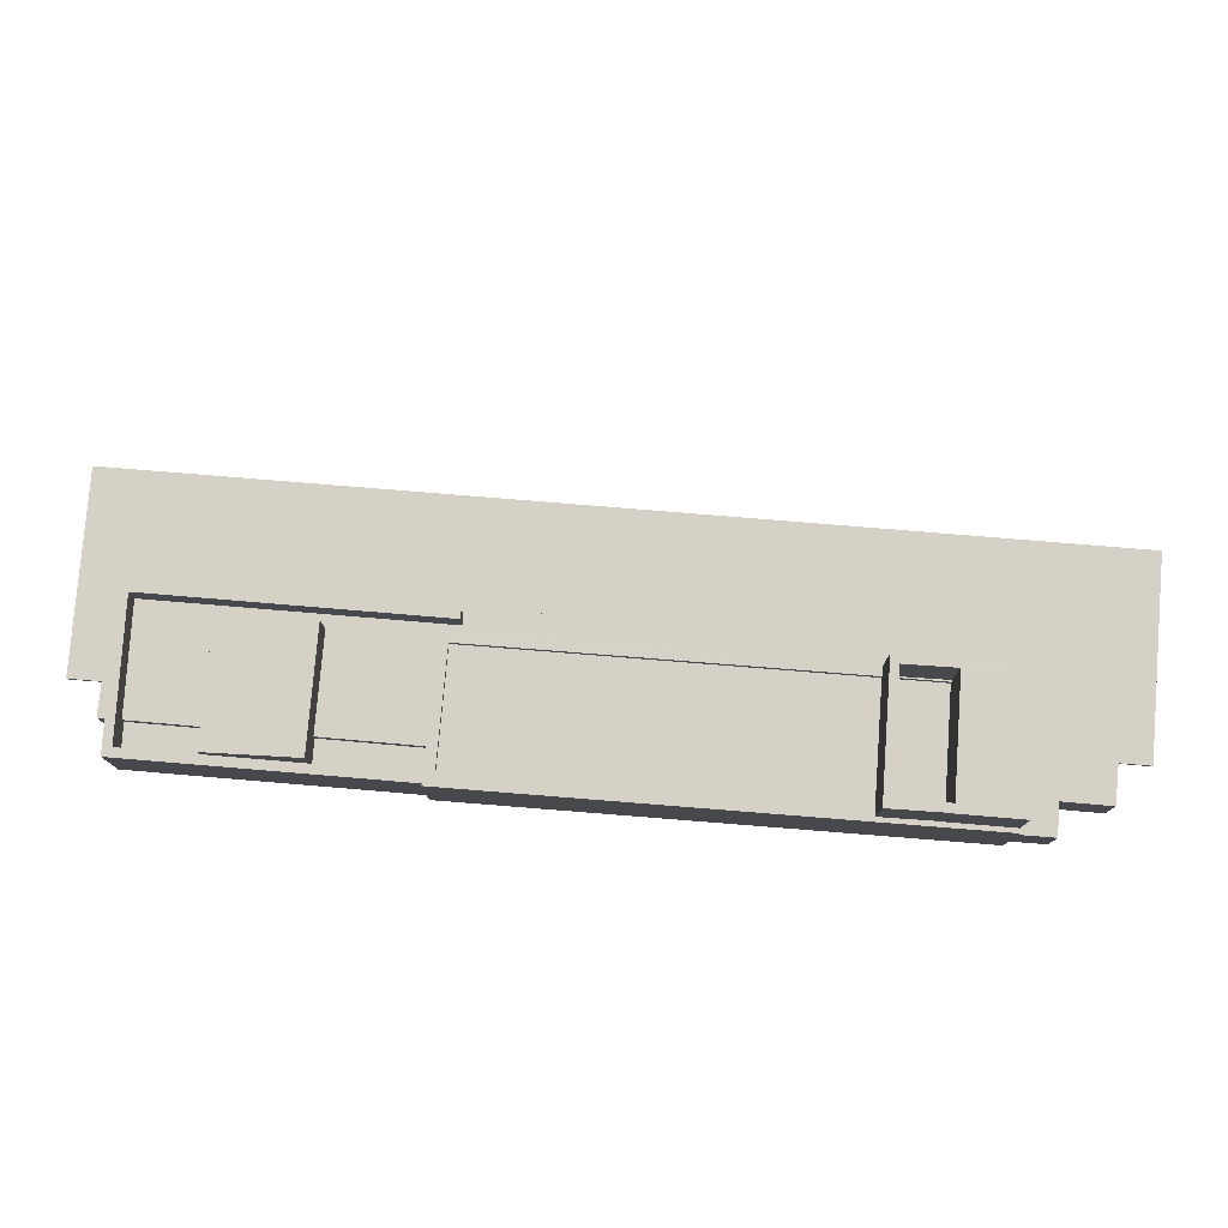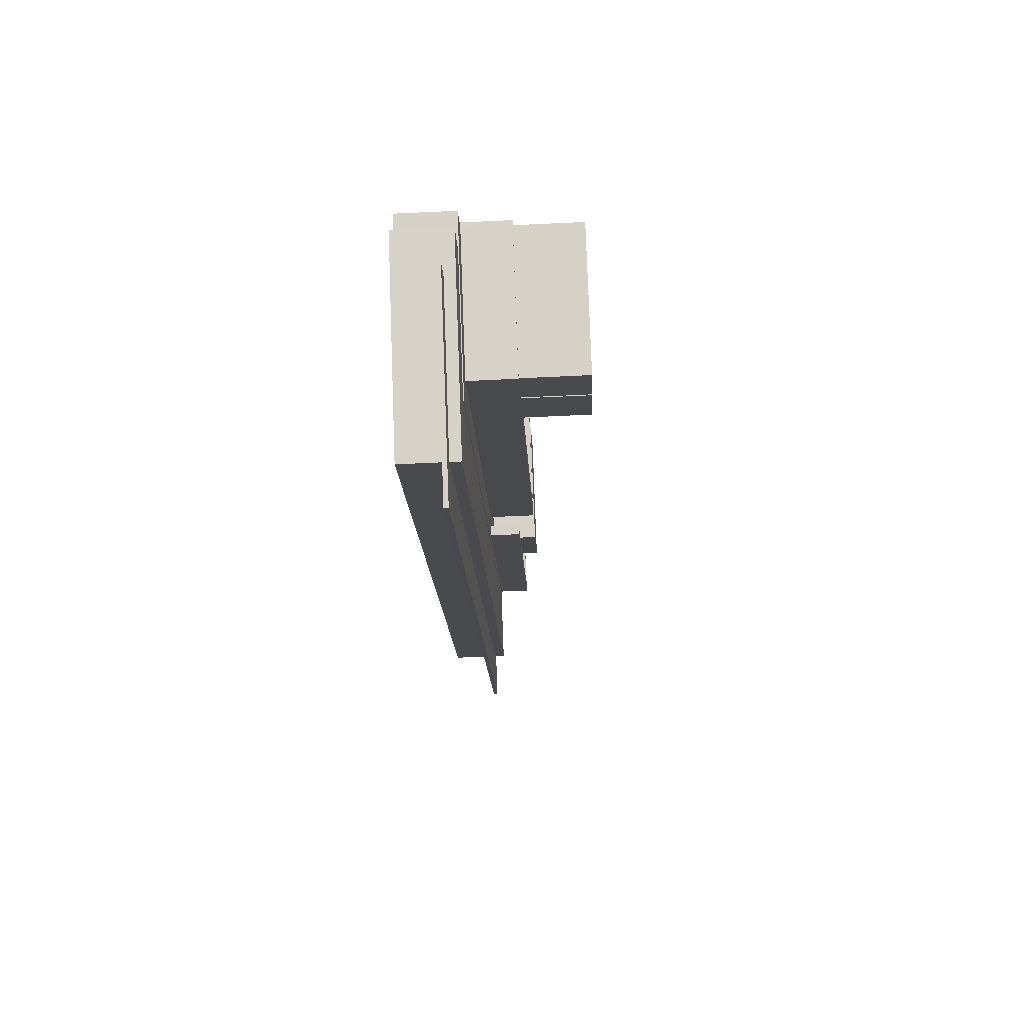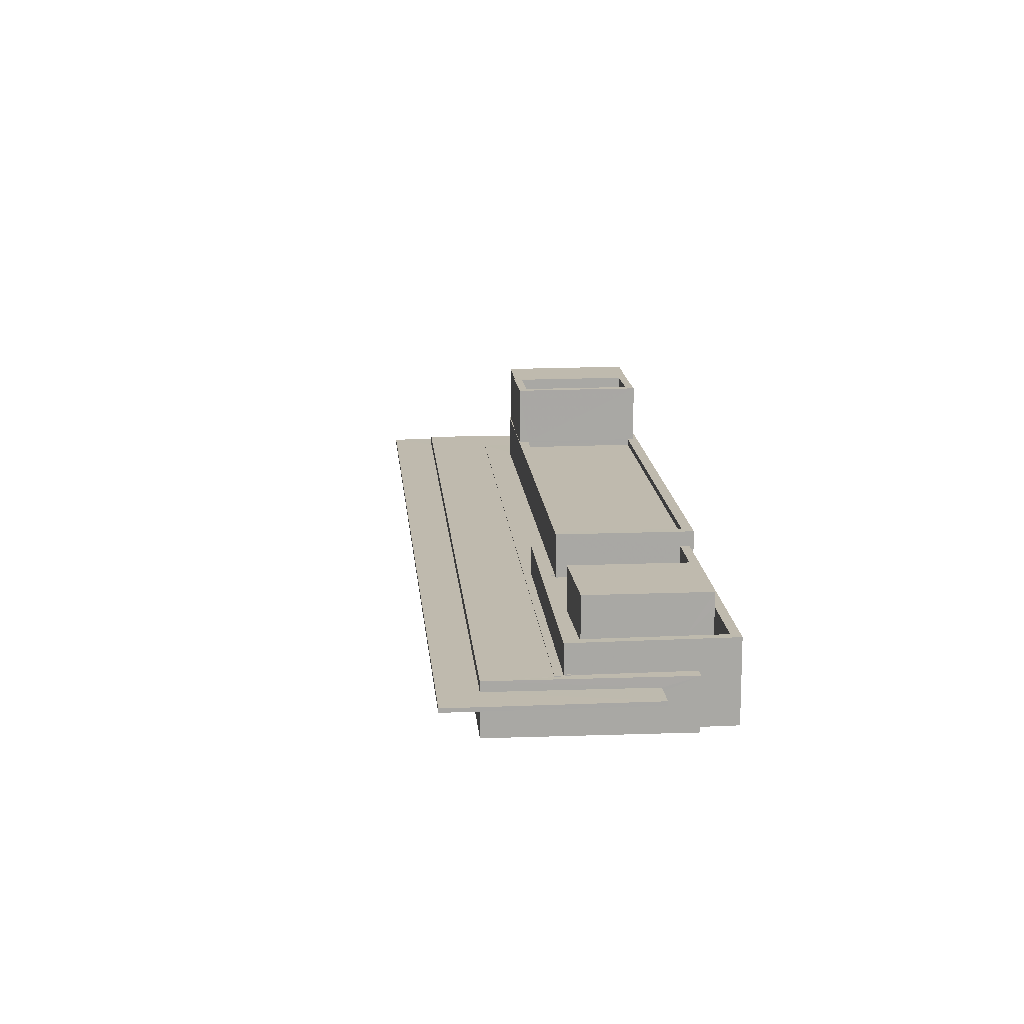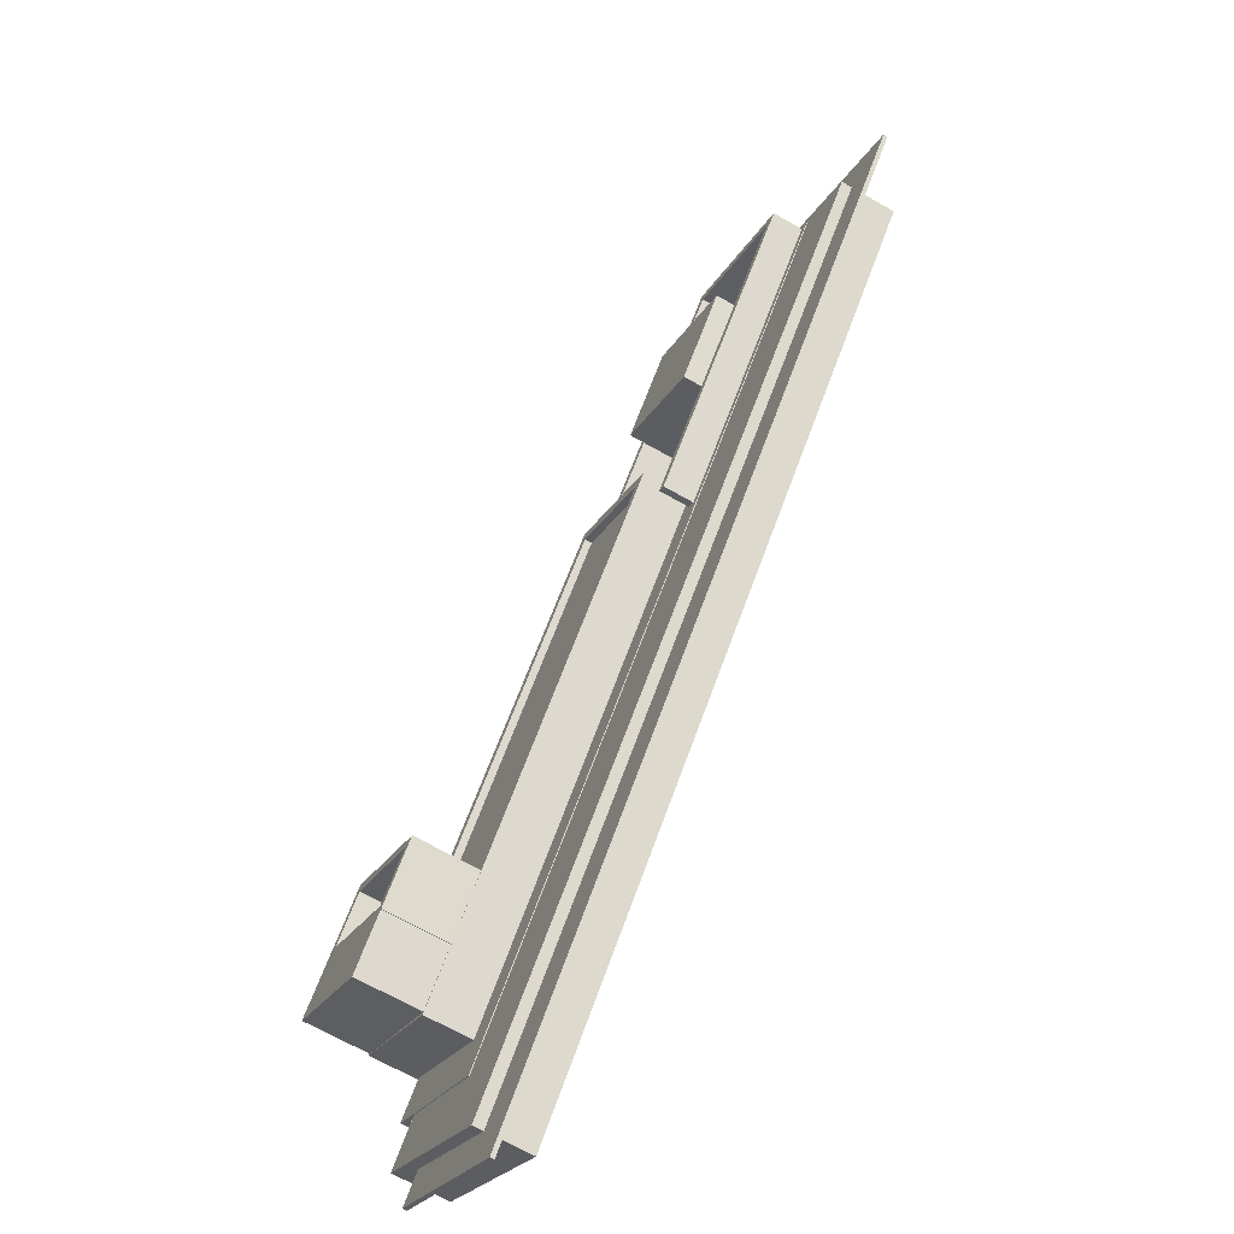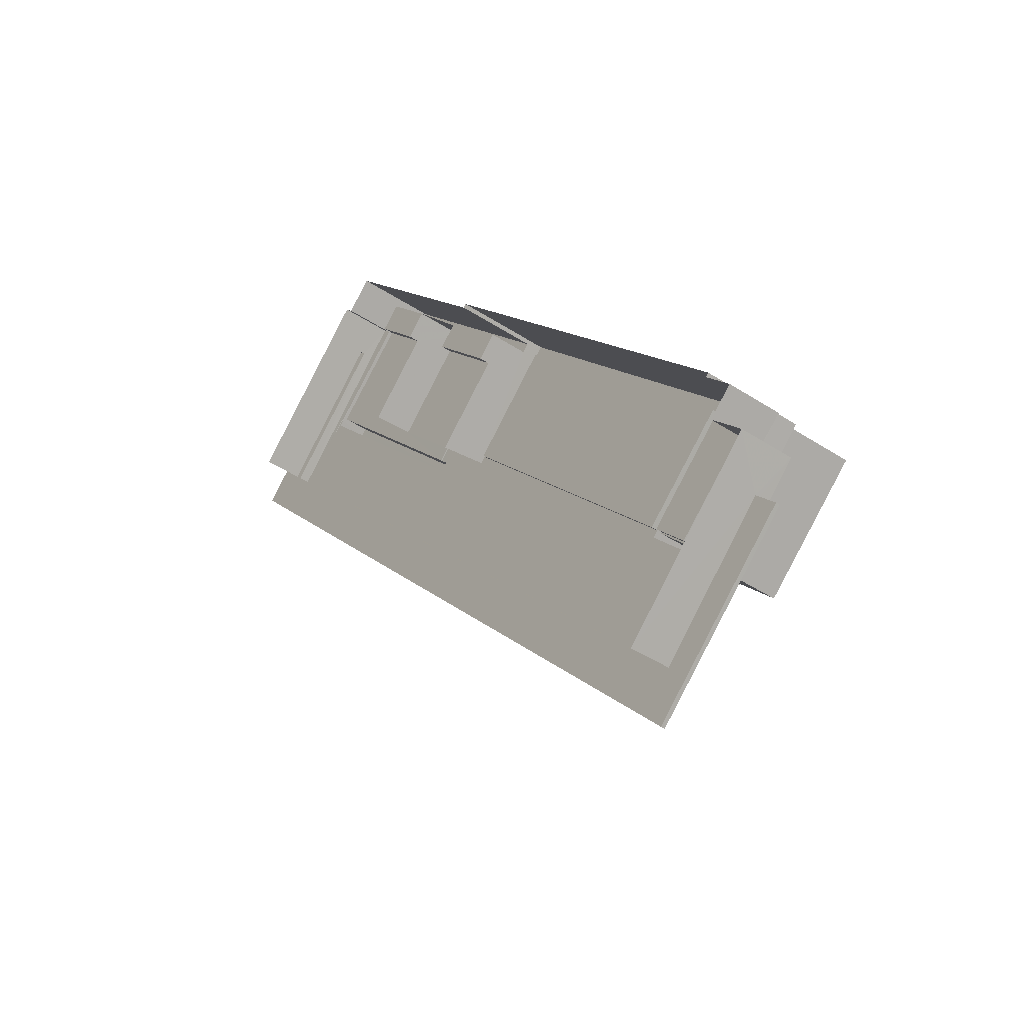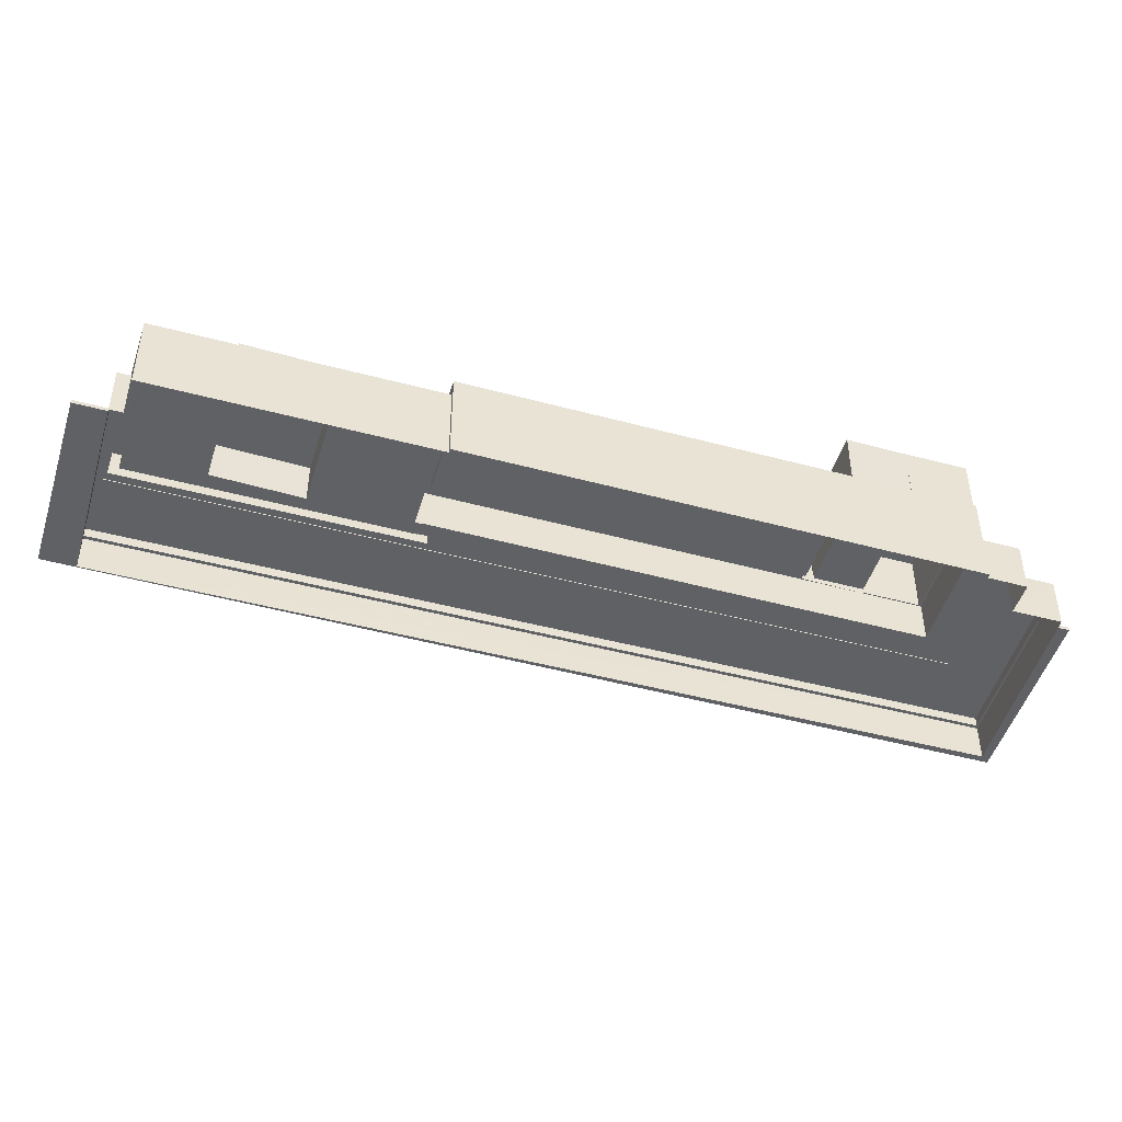
<metadata>
{"format":"obj","ext":"obj","renderer":"f3d","projection":"perspective","resolution":1024,"background":"white","views":[{"elev":78.8,"azim":-126.6,"up":"+Z"},{"elev":-61.5,"azim":-87.2,"up":"+Y"},{"elev":15.5,"azim":133.7,"up":"+Z"},{"elev":-68.0,"azim":60.3,"up":"+Y"},{"elev":-43.5,"azim":-127.6,"up":"+Y"},{"elev":-47.7,"azim":-148.1,"up":"+Z"}]}
</metadata>
<code>
v -5888 -3.724e+04 2.749
v -5874 -3.723e+04 2.747
v -5897 -3.726e+04 2.746
v -5879 -3.723e+04 2.749
v -5880 -3.723e+04 2.749
v -5902 -3.725e+04 2.748
v -5901 -3.725e+04 2.748
v -5881 -3.723e+04 2.749
v -5901 -3.725e+04 2.748
v -5902 -3.725e+04 2.748
v -5888 -3.724e+04 2.749
v -5901 -3.725e+04 2.748
v -5879 -3.723e+04 4.204
v -5878 -3.723e+04 4.204
v -5874 -3.723e+04 4.203
v -5872 -3.723e+04 4.203
v -5901 -3.725e+04 4.203
v -5897 -3.726e+04 4.202
v -5902 -3.726e+04 4.203
v -5896 -3.726e+04 4.202
v -5874 -3.723e+04 4.353
v -5878 -3.723e+04 4.354
v -5879 -3.723e+04 4.354
v -5872 -3.723e+04 4.353
v -5896 -3.726e+04 4.352
v -5902 -3.726e+04 4.353
v -5897 -3.726e+04 4.352
v -5901 -3.725e+04 4.353
v -5884 -3.723e+04 4.729
v -5887 -3.724e+04 4.729
v -5884 -3.724e+04 4.728
v -5879 -3.723e+04 4.729
v -5880 -3.723e+04 4.73
v -5882 -3.723e+04 4.73
v -5877 -3.723e+04 4.729
v -5884 -3.724e+04 4.728
v -5882 -3.724e+04 4.729
v -5884 -3.724e+04 4.728
v -5902 -3.725e+04 4.729
v -5897 -3.726e+04 4.727
v -5897 -3.726e+04 4.728
v -5901 -3.725e+04 4.729
v -5874 -3.723e+04 4.728
v -5879 -3.723e+04 4.73
v -5877 -3.723e+04 4.729
v -5880 -3.723e+04 4.73
v -5877 -3.723e+04 4.729
v -5876 -3.723e+04 4.729
v -5876 -3.723e+04 4.759
v -5876 -3.723e+04 4.759
v -5877 -3.723e+04 4.759
v -5884 -3.724e+04 4.758
v -5897 -3.726e+04 4.758
v -5897 -3.725e+04 4.758
v -5902 -3.725e+04 4.759
v -5877 -3.723e+04 4.759
v -5901 -3.725e+04 4.759
v -5884 -3.724e+04 4.758
v -5884 -3.724e+04 4.758
v -5884 -3.724e+04 4.758
v -5885 -3.723e+04 6.39
v -5879 -3.723e+04 6.389
v -5883 -3.723e+04 6.39
v -5882 -3.724e+04 6.389
v -5888 -3.724e+04 4.345
v -5887 -3.724e+04 4.344
v -5885 -3.723e+04 4.345
v -5884 -3.723e+04 4.344
v -5883 -3.723e+04 4.345
v -5882 -3.723e+04 4.345
v -5881 -3.723e+04 4.345
v -5883 -3.723e+04 4.345
v -5880 -3.723e+04 4.345
v -5888 -3.724e+04 5.845
v -5888 -3.724e+04 5.845
v -5883 -3.723e+04 5.845
v -5881 -3.723e+04 5.845
v -5884 -3.724e+04 5.843
v -5884 -3.724e+04 5.843
v -5877 -3.723e+04 5.844
v -5876 -3.723e+04 5.844
v -5881 -3.723e+04 5.845
v -5883 -3.723e+04 5.845
v -5883 -3.723e+04 5.845
v -5884 -3.724e+04 6.413
v -5888 -3.724e+04 6.415
v -5888 -3.724e+04 6.415
v -5897 -3.725e+04 6.413
v -5901 -3.725e+04 6.414
v -5897 -3.725e+04 6.413
v -5901 -3.725e+04 6.414
v -5898 -3.725e+04 6.414
v -5885 -3.724e+04 6.414
v -5898 -3.725e+04 6.414
v -5899 -3.725e+04 6.414
v -5899 -3.725e+04 6.414
v -5896 -3.725e+04 6.163
v -5894 -3.725e+04 6.163
v -5898 -3.725e+04 6.164
v -5899 -3.725e+04 6.164
v -5888 -3.724e+04 6.165
v -5898 -3.725e+04 6.164
v -5894 -3.725e+04 6.163
v -5885 -3.724e+04 6.164
v -5896 -3.725e+04 6.413
v -5894 -3.725e+04 6.413
v -5894 -3.725e+04 6.413
v -5896 -3.725e+04 6.413
v -5894 -3.725e+04 6.413
v -5894 -3.725e+04 6.413
v -5897 -3.725e+04 6.413
v -5896 -3.725e+04 6.413
v -5896 -3.725e+04 6.413
v -5894 -3.725e+04 8.698
v -5898 -3.725e+04 8.699
v -5898 -3.725e+04 8.699
v -5894 -3.725e+04 8.698
v -5896 -3.725e+04 8.698
v -5896 -3.725e+04 8.698
v -5896 -3.725e+04 8.698
v -5896 -3.725e+04 8.698
v -5899 -3.725e+04 8.699
v -5897 -3.725e+04 8.698
v -5901 -3.725e+04 8.699
v -5899 -3.725e+04 8.699
v -5899 -3.725e+04 8.699
f 1 2 3
f 4 2 5
f 3 6 7
f 8 5 1
f 9 7 10
f 11 1 12
f 12 1 9
f 1 3 9
f 5 2 1
f 9 3 7
f 13 14 15
f 14 16 15
f 17 18 19
f 19 18 20
f 15 16 20
f 18 15 20
f 21 22 23
f 22 21 24
f 24 21 25
f 26 27 28
f 25 27 26
f 21 27 25
f 29 30 31
f 32 33 34
f 33 32 35
f 36 35 37
f 31 38 36
f 29 31 37
f 37 35 32
f 31 36 37
f 39 40 41
f 42 39 41
f 43 44 45
f 41 40 43
f 46 45 44
f 46 47 45
f 41 43 48
f 43 45 48
f 49 50 51
f 50 52 53
f 53 54 55
f 56 49 51
f 55 54 57
f 58 59 54
f 58 60 59
f 49 52 50
f 52 58 54
f 52 54 53
f 61 62 63
f 61 64 62
f 65 66 67
f 66 68 67
f 69 65 67
f 70 71 72
f 70 73 71
f 74 75 76
f 77 74 76
f 78 79 80
f 77 80 81
f 80 79 81
f 77 82 80
f 82 83 84
f 77 76 83
f 77 83 82
f 85 86 87
f 88 89 90
f 89 91 90
f 86 91 92
f 85 87 93
f 87 92 94
f 92 95 96
f 95 91 89
f 92 87 86
f 92 91 95
f 97 98 99
f 100 97 99
f 101 102 103
f 104 101 103
f 105 106 107
f 108 105 107
f 109 93 110
f 93 109 85
f 88 90 111
f 90 85 112
f 113 111 112
f 85 109 112
f 111 90 112
f 114 115 116
f 115 114 117
f 118 119 120
f 121 117 114
f 119 121 120
f 120 121 114
f 120 122 118
f 119 118 123
f 123 118 124
f 125 116 115
f 125 122 116
f 124 125 126
f 118 122 124
f 124 122 125
f 17 19 26
f 28 17 26
f 23 22 14
f 13 23 14
f 24 14 22
f 24 16 14
f 25 20 16
f 24 25 16
f 25 26 19
f 20 25 19
f 23 43 21
f 43 23 44
f 2 4 13
f 15 2 13
f 4 44 13
f 13 44 23
f 18 3 2
f 15 18 2
f 3 18 17
f 3 17 6
f 27 40 28
f 17 39 6
f 28 40 39
f 17 28 39
f 4 46 44
f 4 5 46
f 39 7 6
f 39 42 7
f 21 43 40
f 27 21 40
f 34 73 70
f 34 33 73
f 68 30 29
f 68 66 30
f 41 53 42
f 7 42 10
f 10 42 55
f 42 53 55
f 55 9 10
f 55 57 9
f 36 59 60
f 36 38 59
f 45 56 51
f 45 47 56
f 45 51 50
f 48 45 50
f 41 50 53
f 41 48 50
f 63 62 34
f 63 84 83
f 62 32 34
f 84 34 72
f 72 34 70
f 63 34 84
f 32 62 64
f 37 32 64
f 37 64 29
f 68 29 67
f 67 29 61
f 29 64 61
f 63 83 76
f 63 76 61
f 76 67 61
f 76 69 67
f 49 56 81
f 81 46 77
f 77 46 8
f 46 5 8
f 56 47 46
f 56 46 81
f 74 77 8
f 1 74 8
f 79 58 52
f 79 78 58
f 49 81 79
f 52 49 79
f 75 65 69
f 76 75 69
f 84 72 71
f 82 84 71
f 35 80 33
f 73 33 71
f 71 33 82
f 33 80 82
f 60 80 35
f 35 36 60
f 78 80 60
f 58 78 60
f 86 85 75
f 86 74 11
f 85 31 30
f 11 74 1
f 65 30 66
f 75 30 65
f 86 75 74
f 85 30 75
f 11 91 86
f 11 12 91
f 54 90 57
f 9 57 12
f 12 57 91
f 57 90 91
f 90 54 59
f 90 59 85
f 59 31 85
f 59 38 31
f 94 102 101
f 87 94 101
f 93 87 101
f 104 93 101
f 97 107 98
f 97 108 107
f 103 110 93
f 104 103 93
f 102 110 103
f 110 117 109
f 115 117 110
f 92 115 94
f 110 102 94
f 94 115 110
f 121 109 117
f 121 112 109
f 119 112 121
f 119 113 112
f 120 114 106
f 105 120 106
f 99 107 116
f 116 107 114
f 99 98 107
f 114 107 106
f 122 99 116
f 122 100 99
f 125 92 96
f 125 115 92
f 96 95 126
f 125 96 126
f 120 108 122
f 122 108 100
f 120 105 108
f 100 108 97
f 113 123 111
f 113 119 123
f 111 123 88
f 123 124 88
f 124 89 88
f 95 89 124
f 126 95 124

</code>
